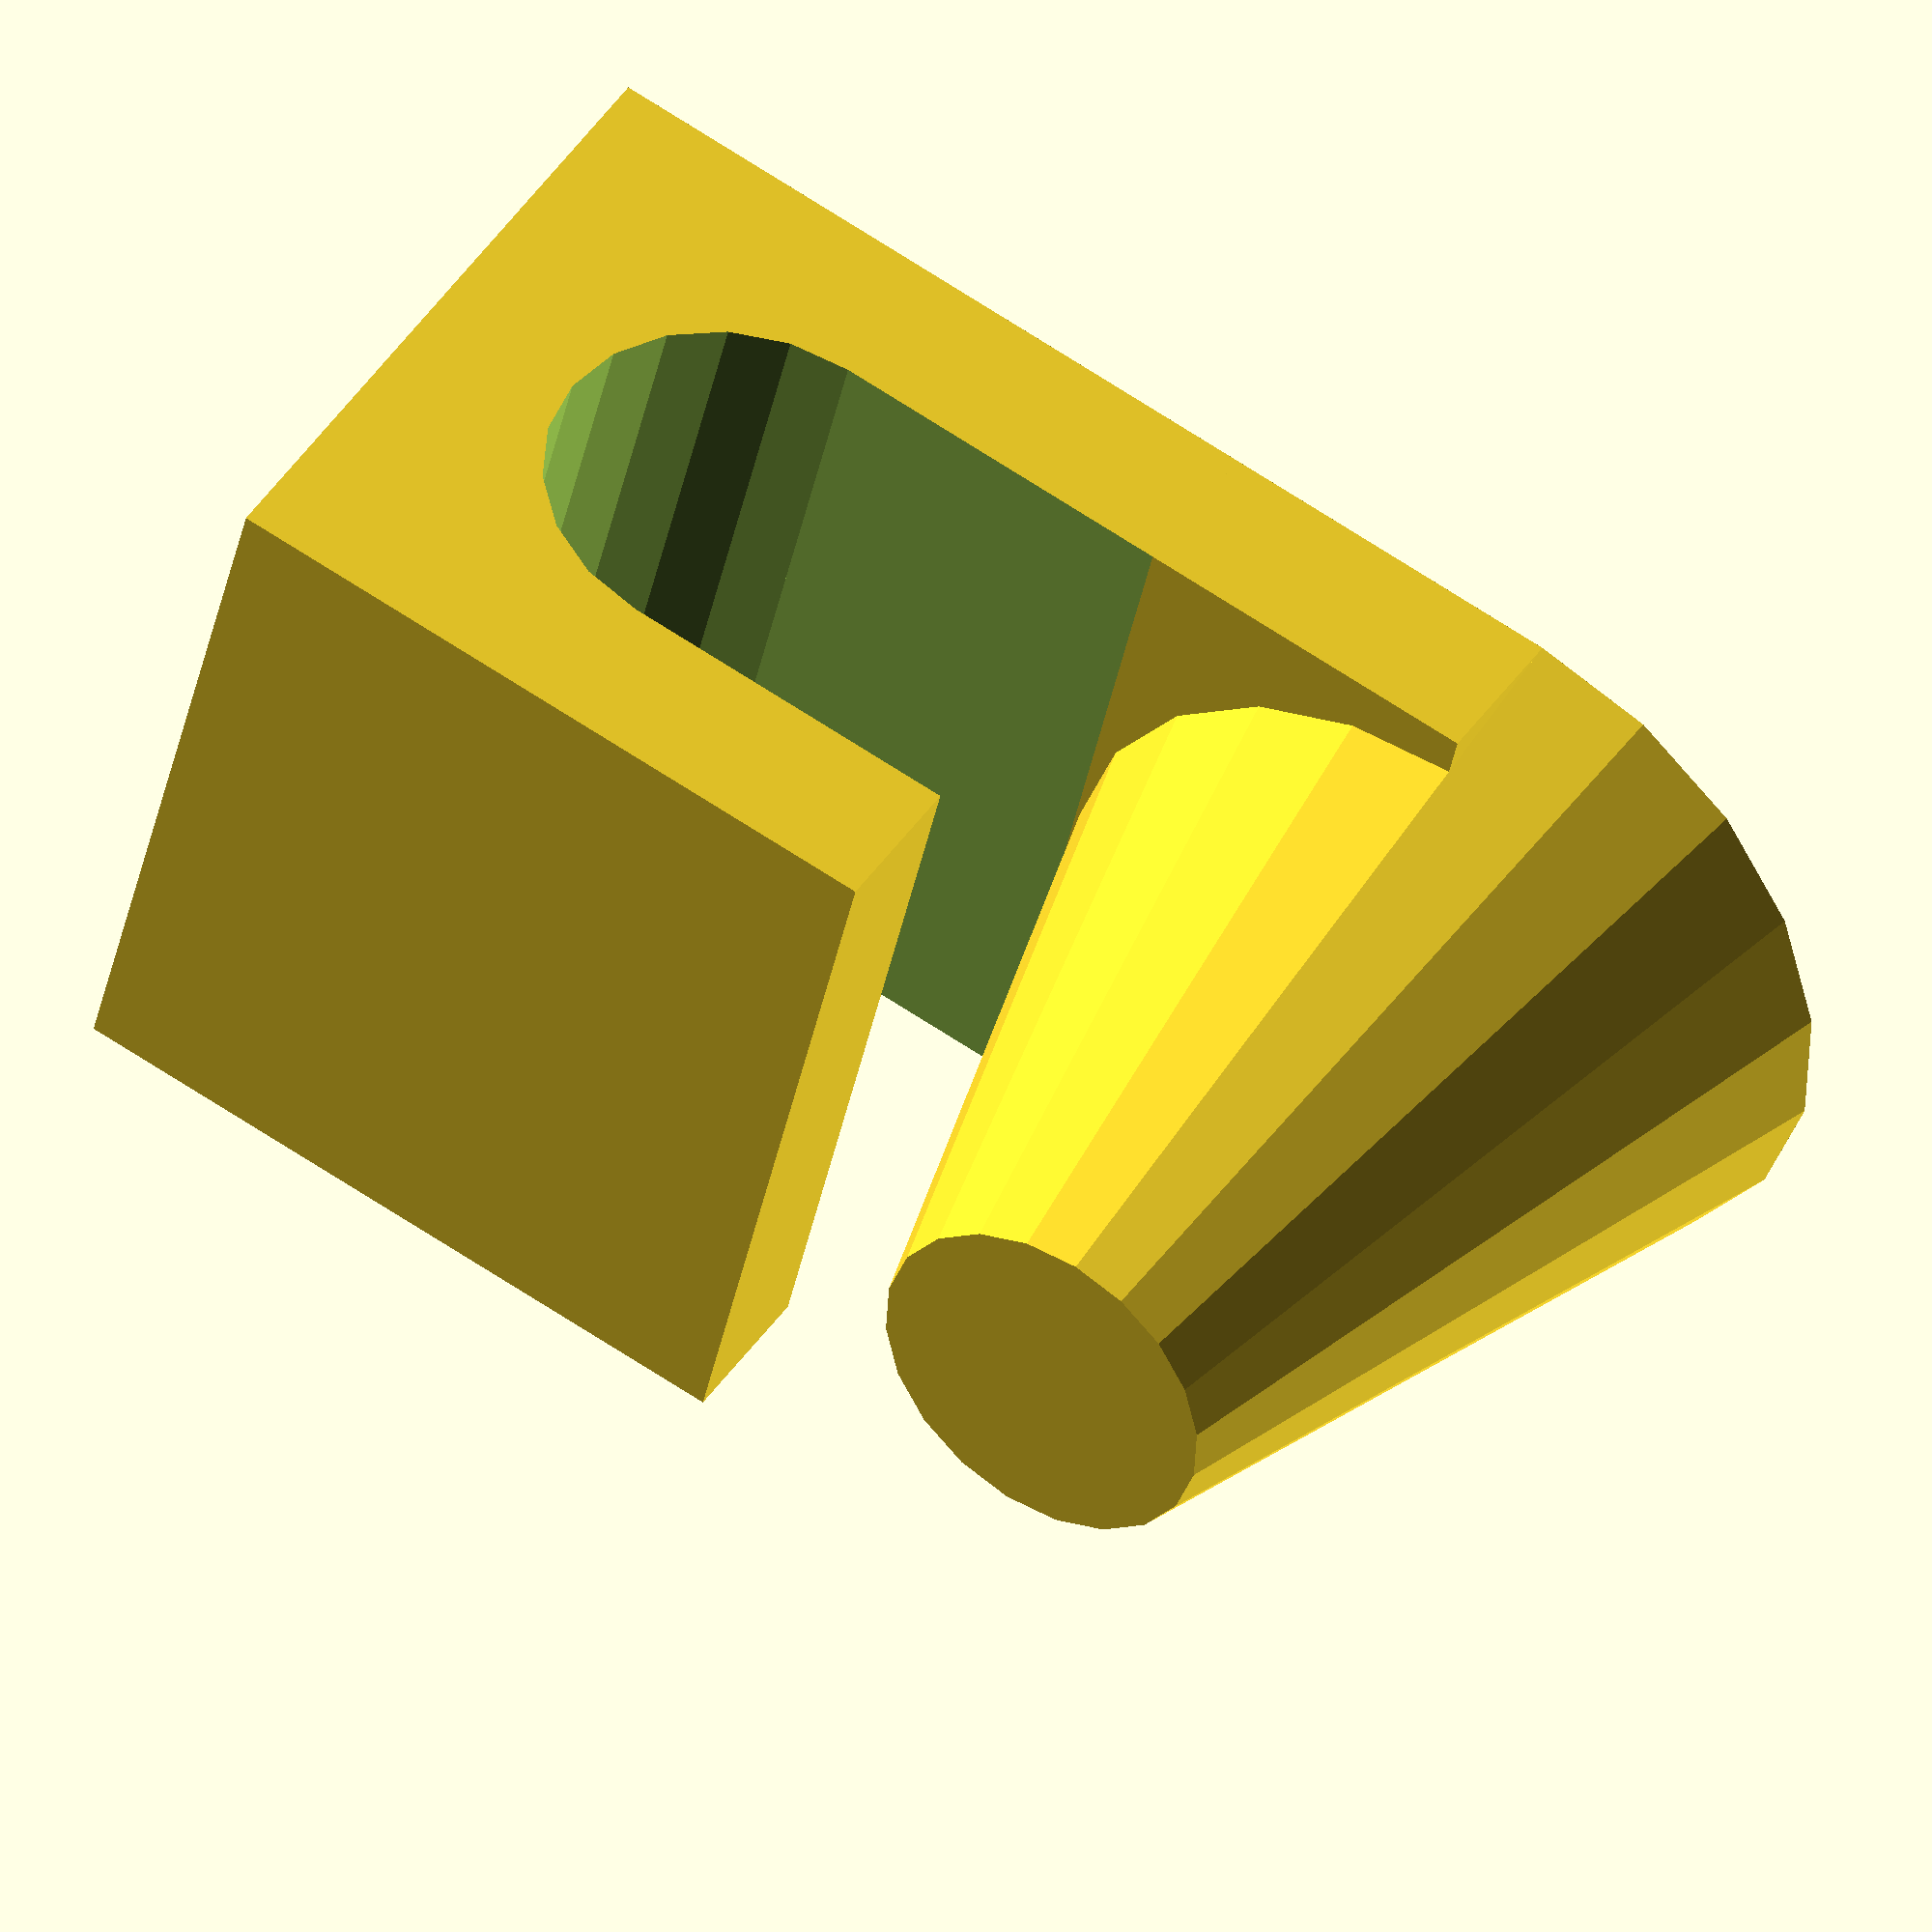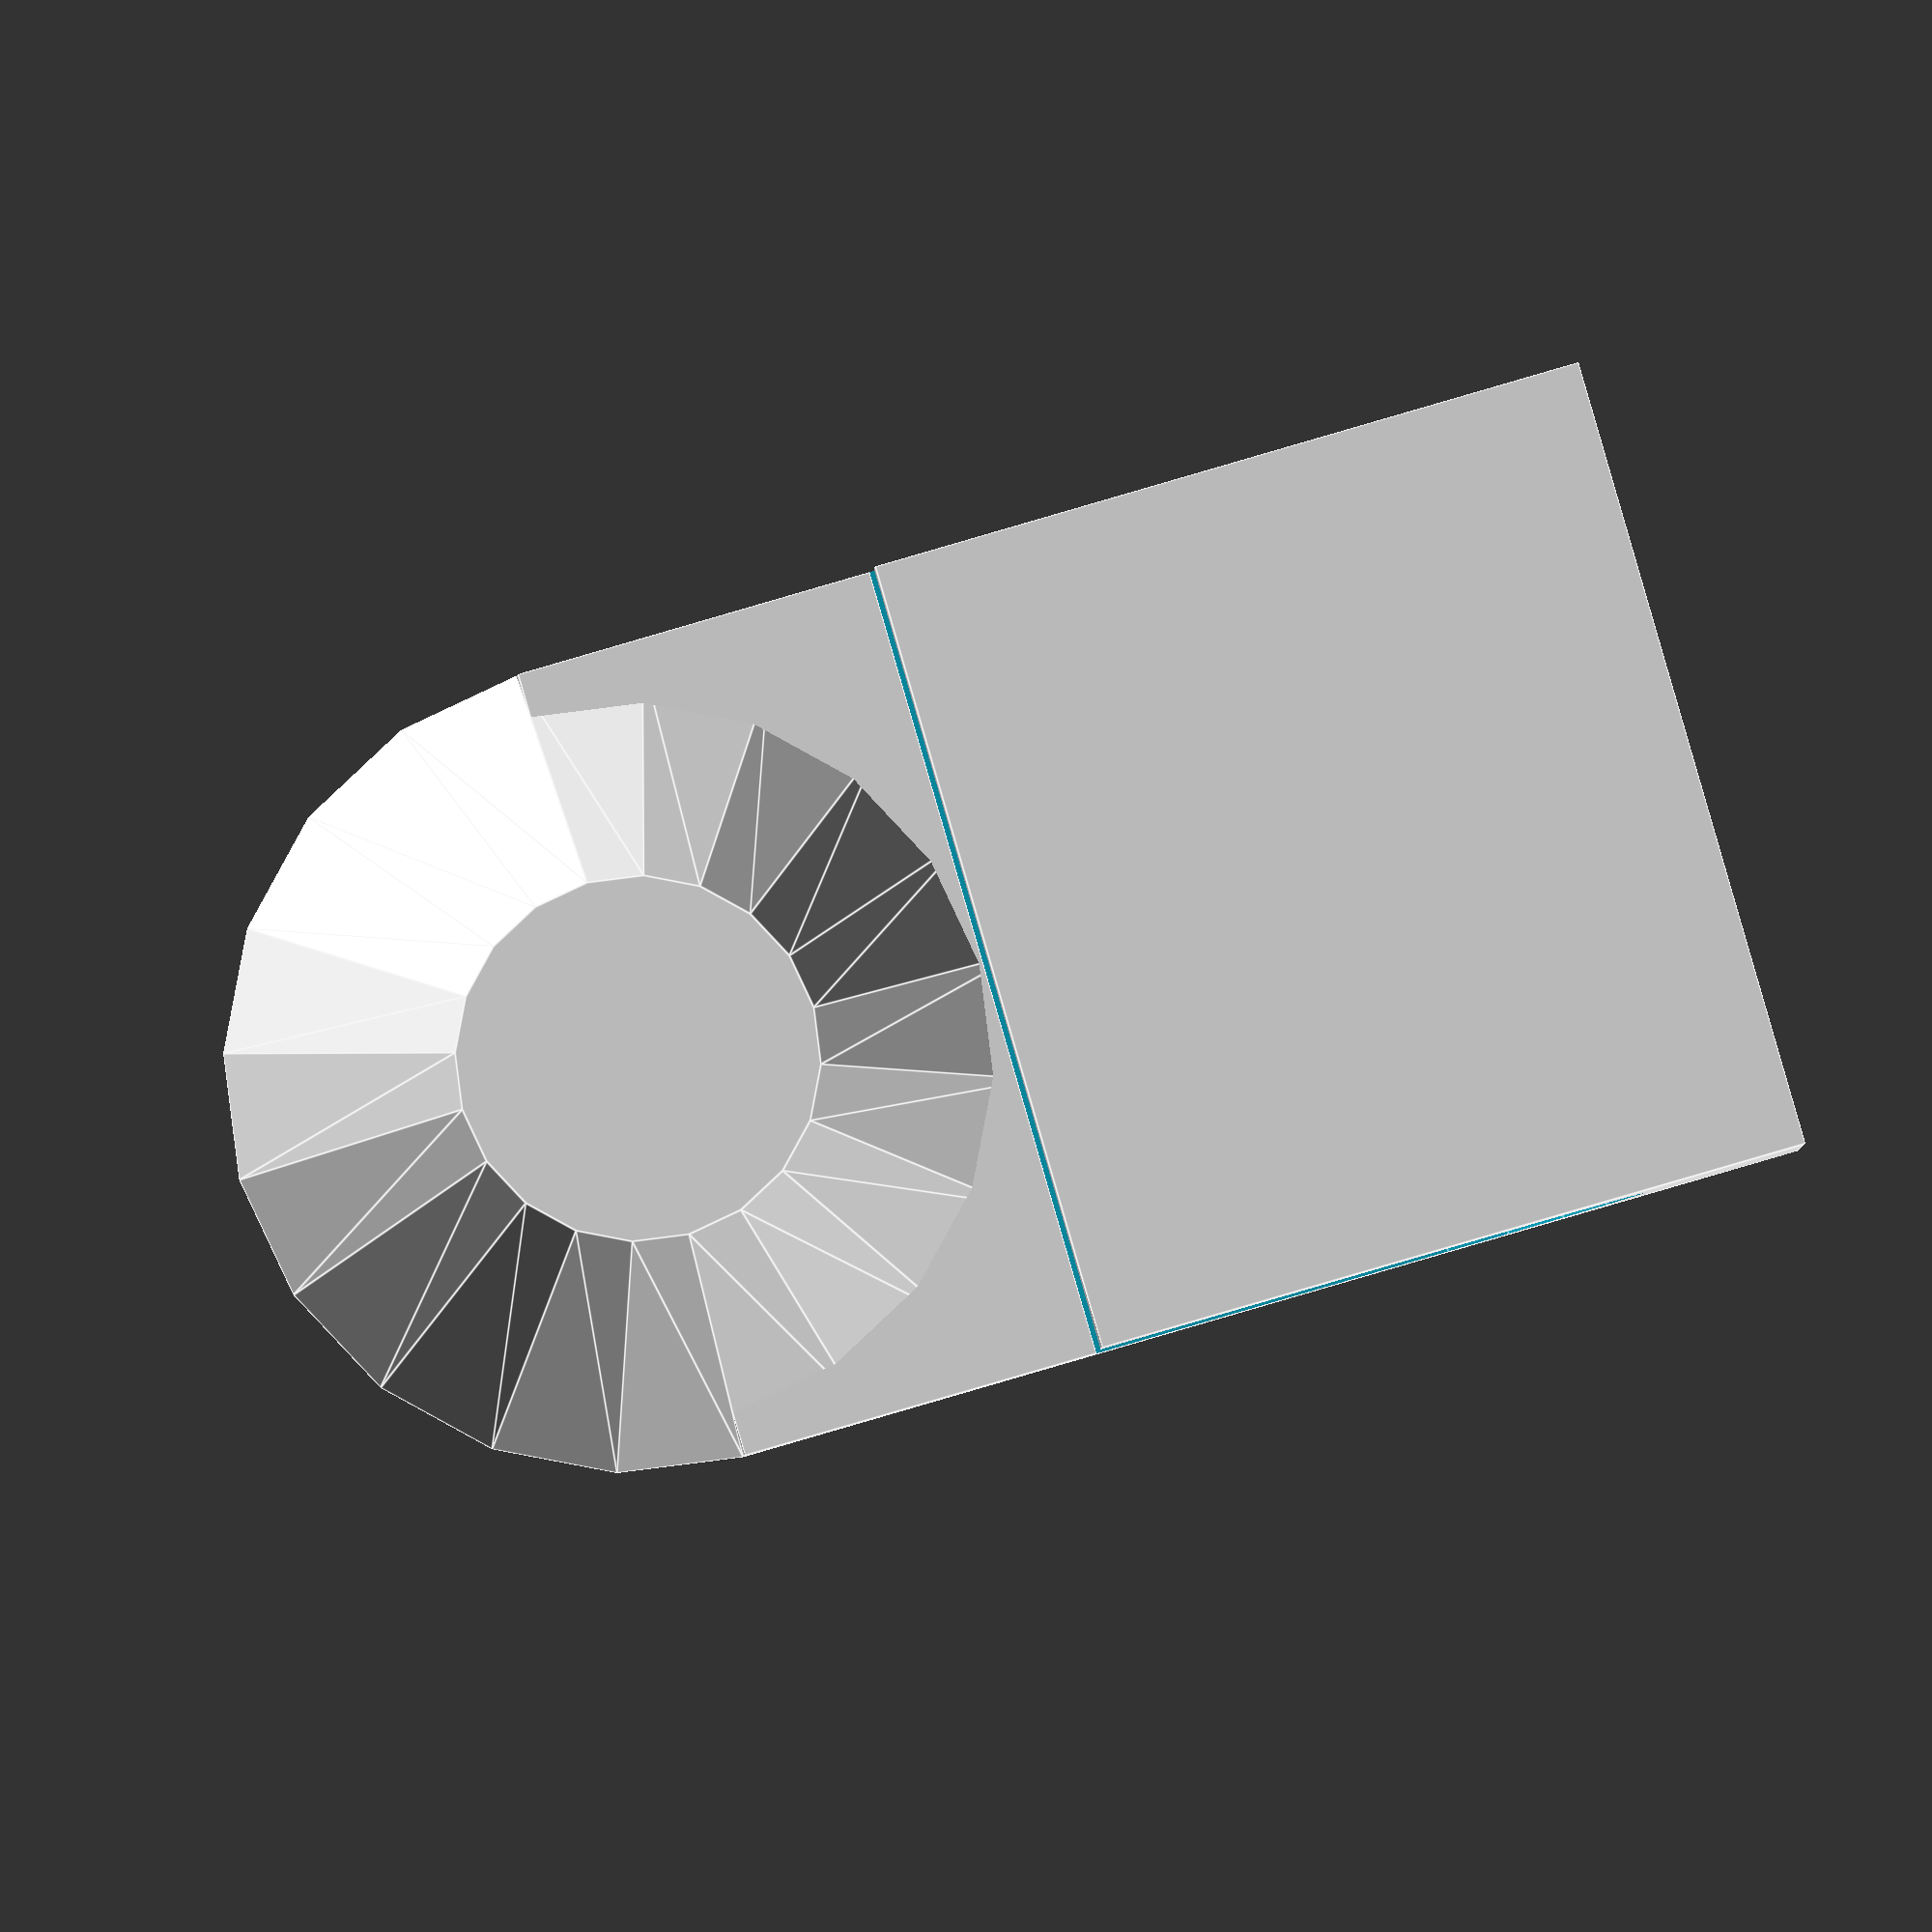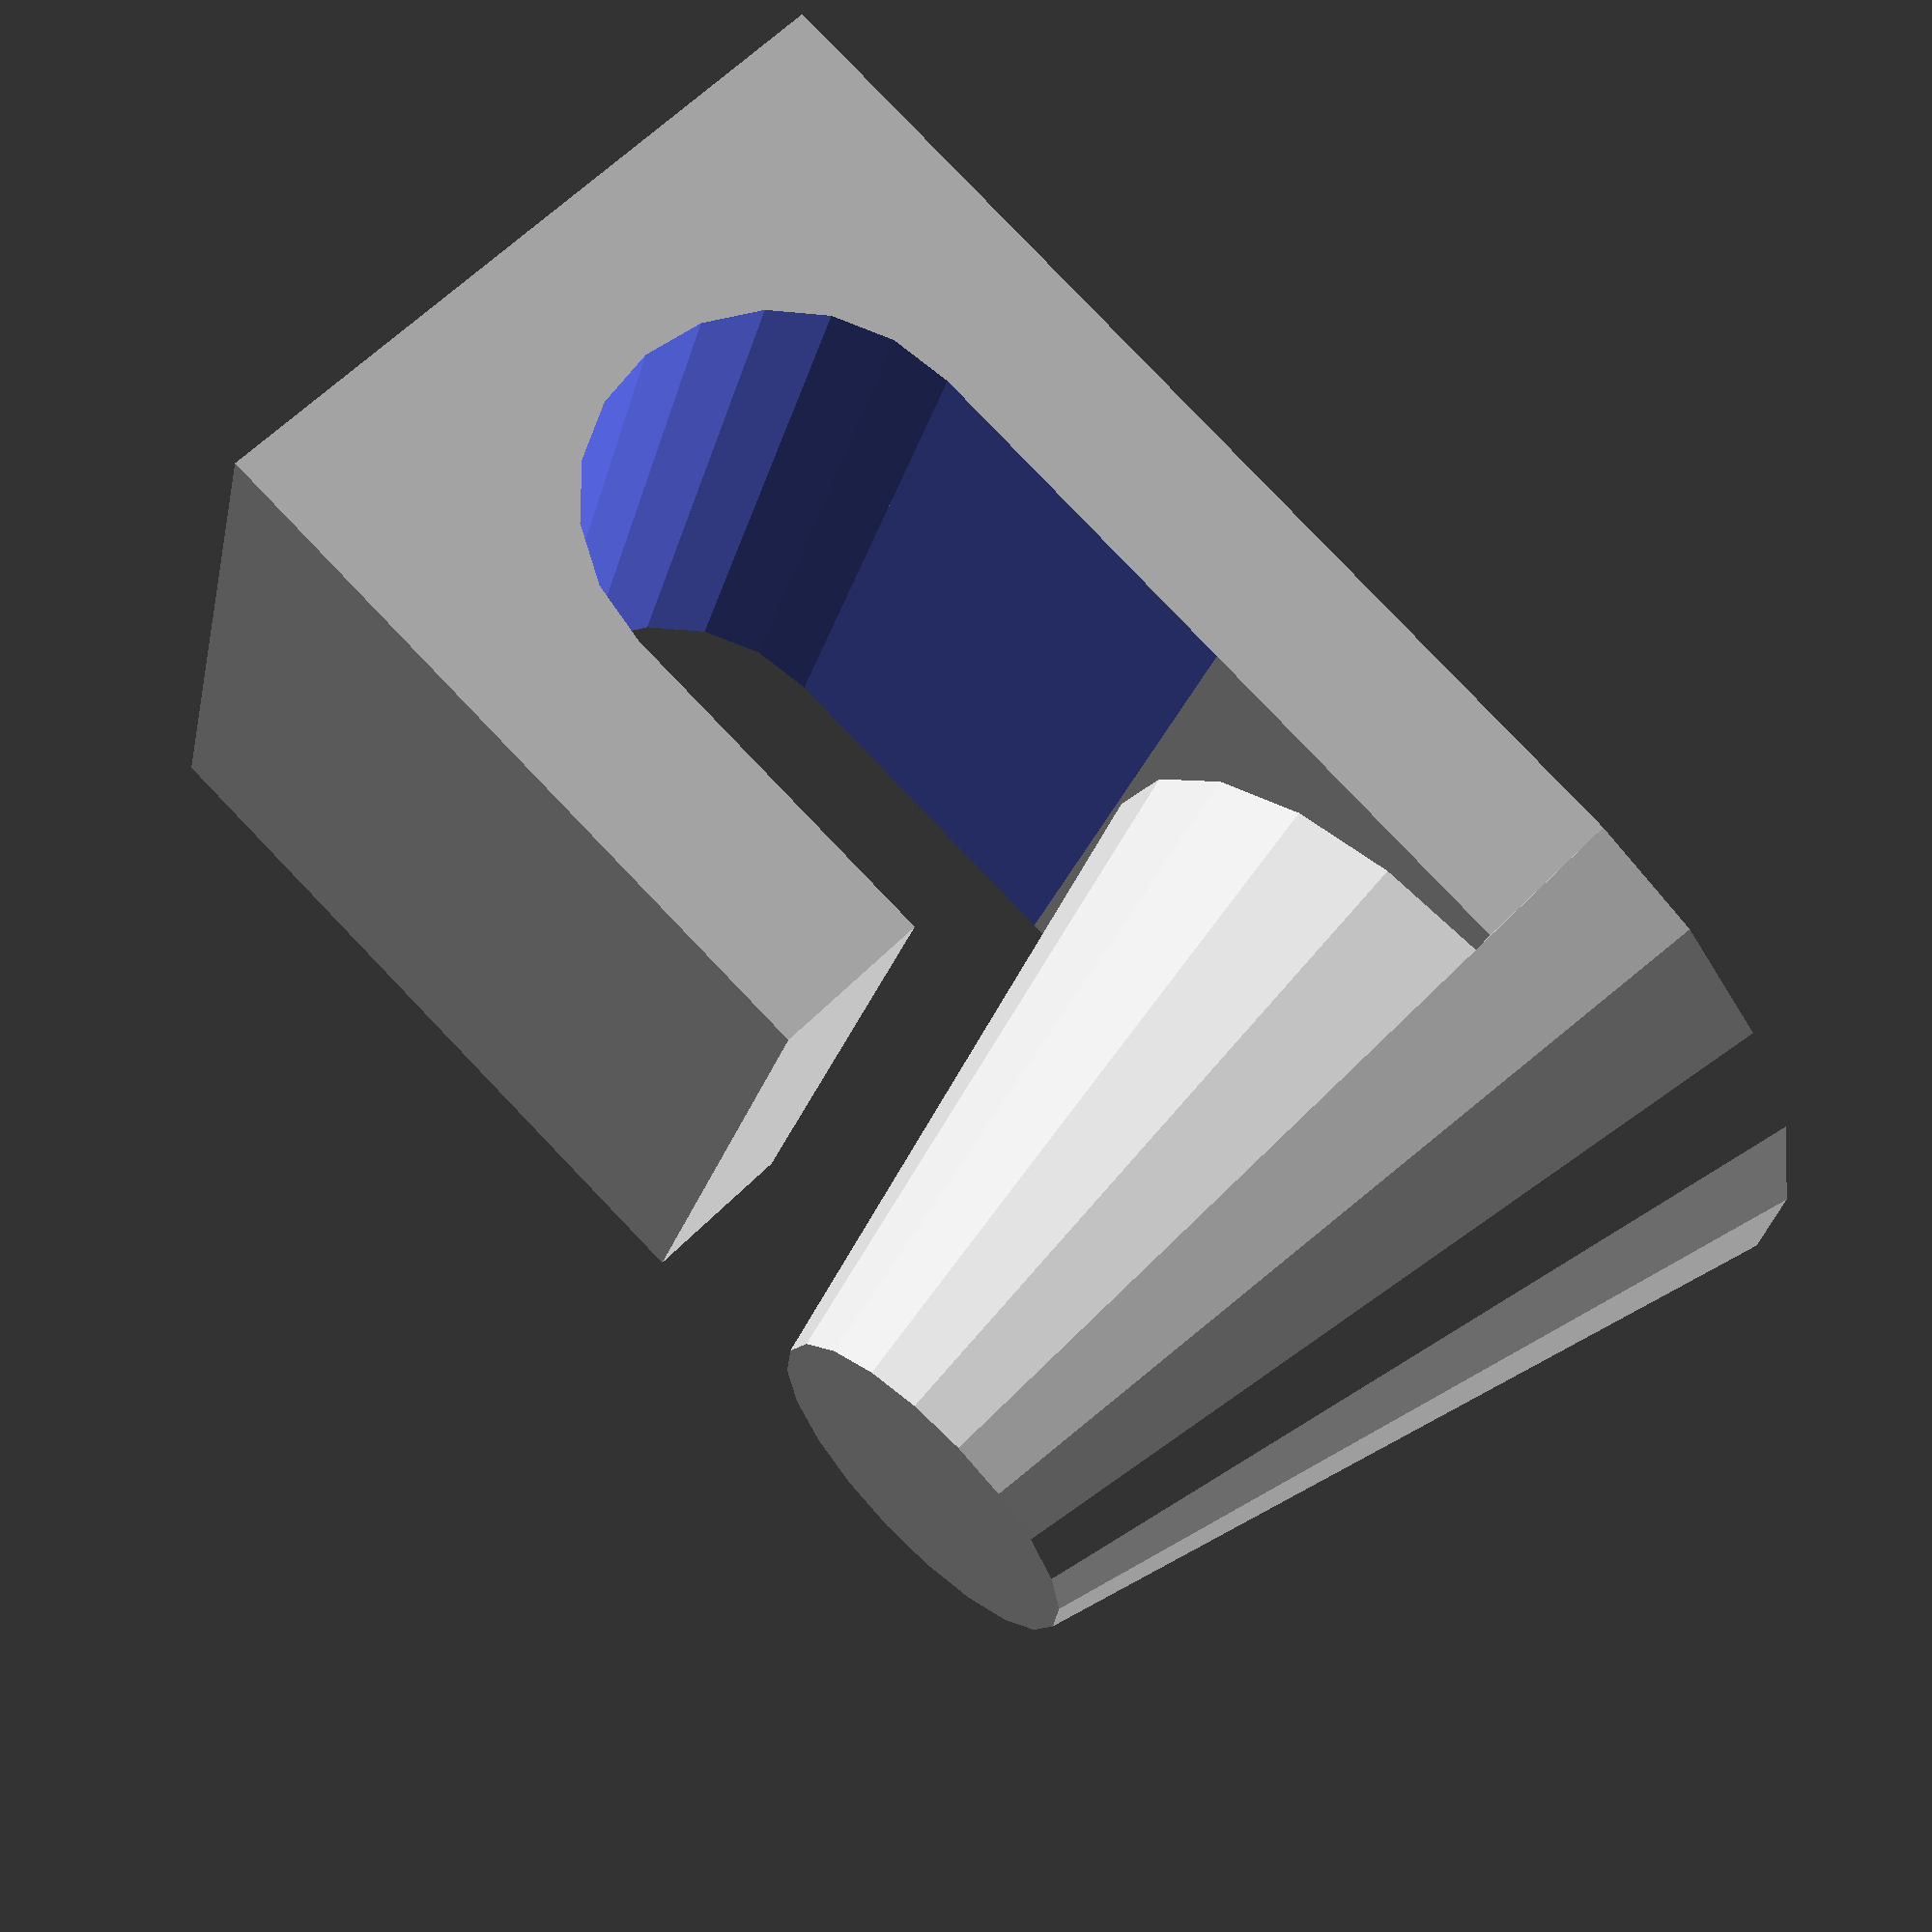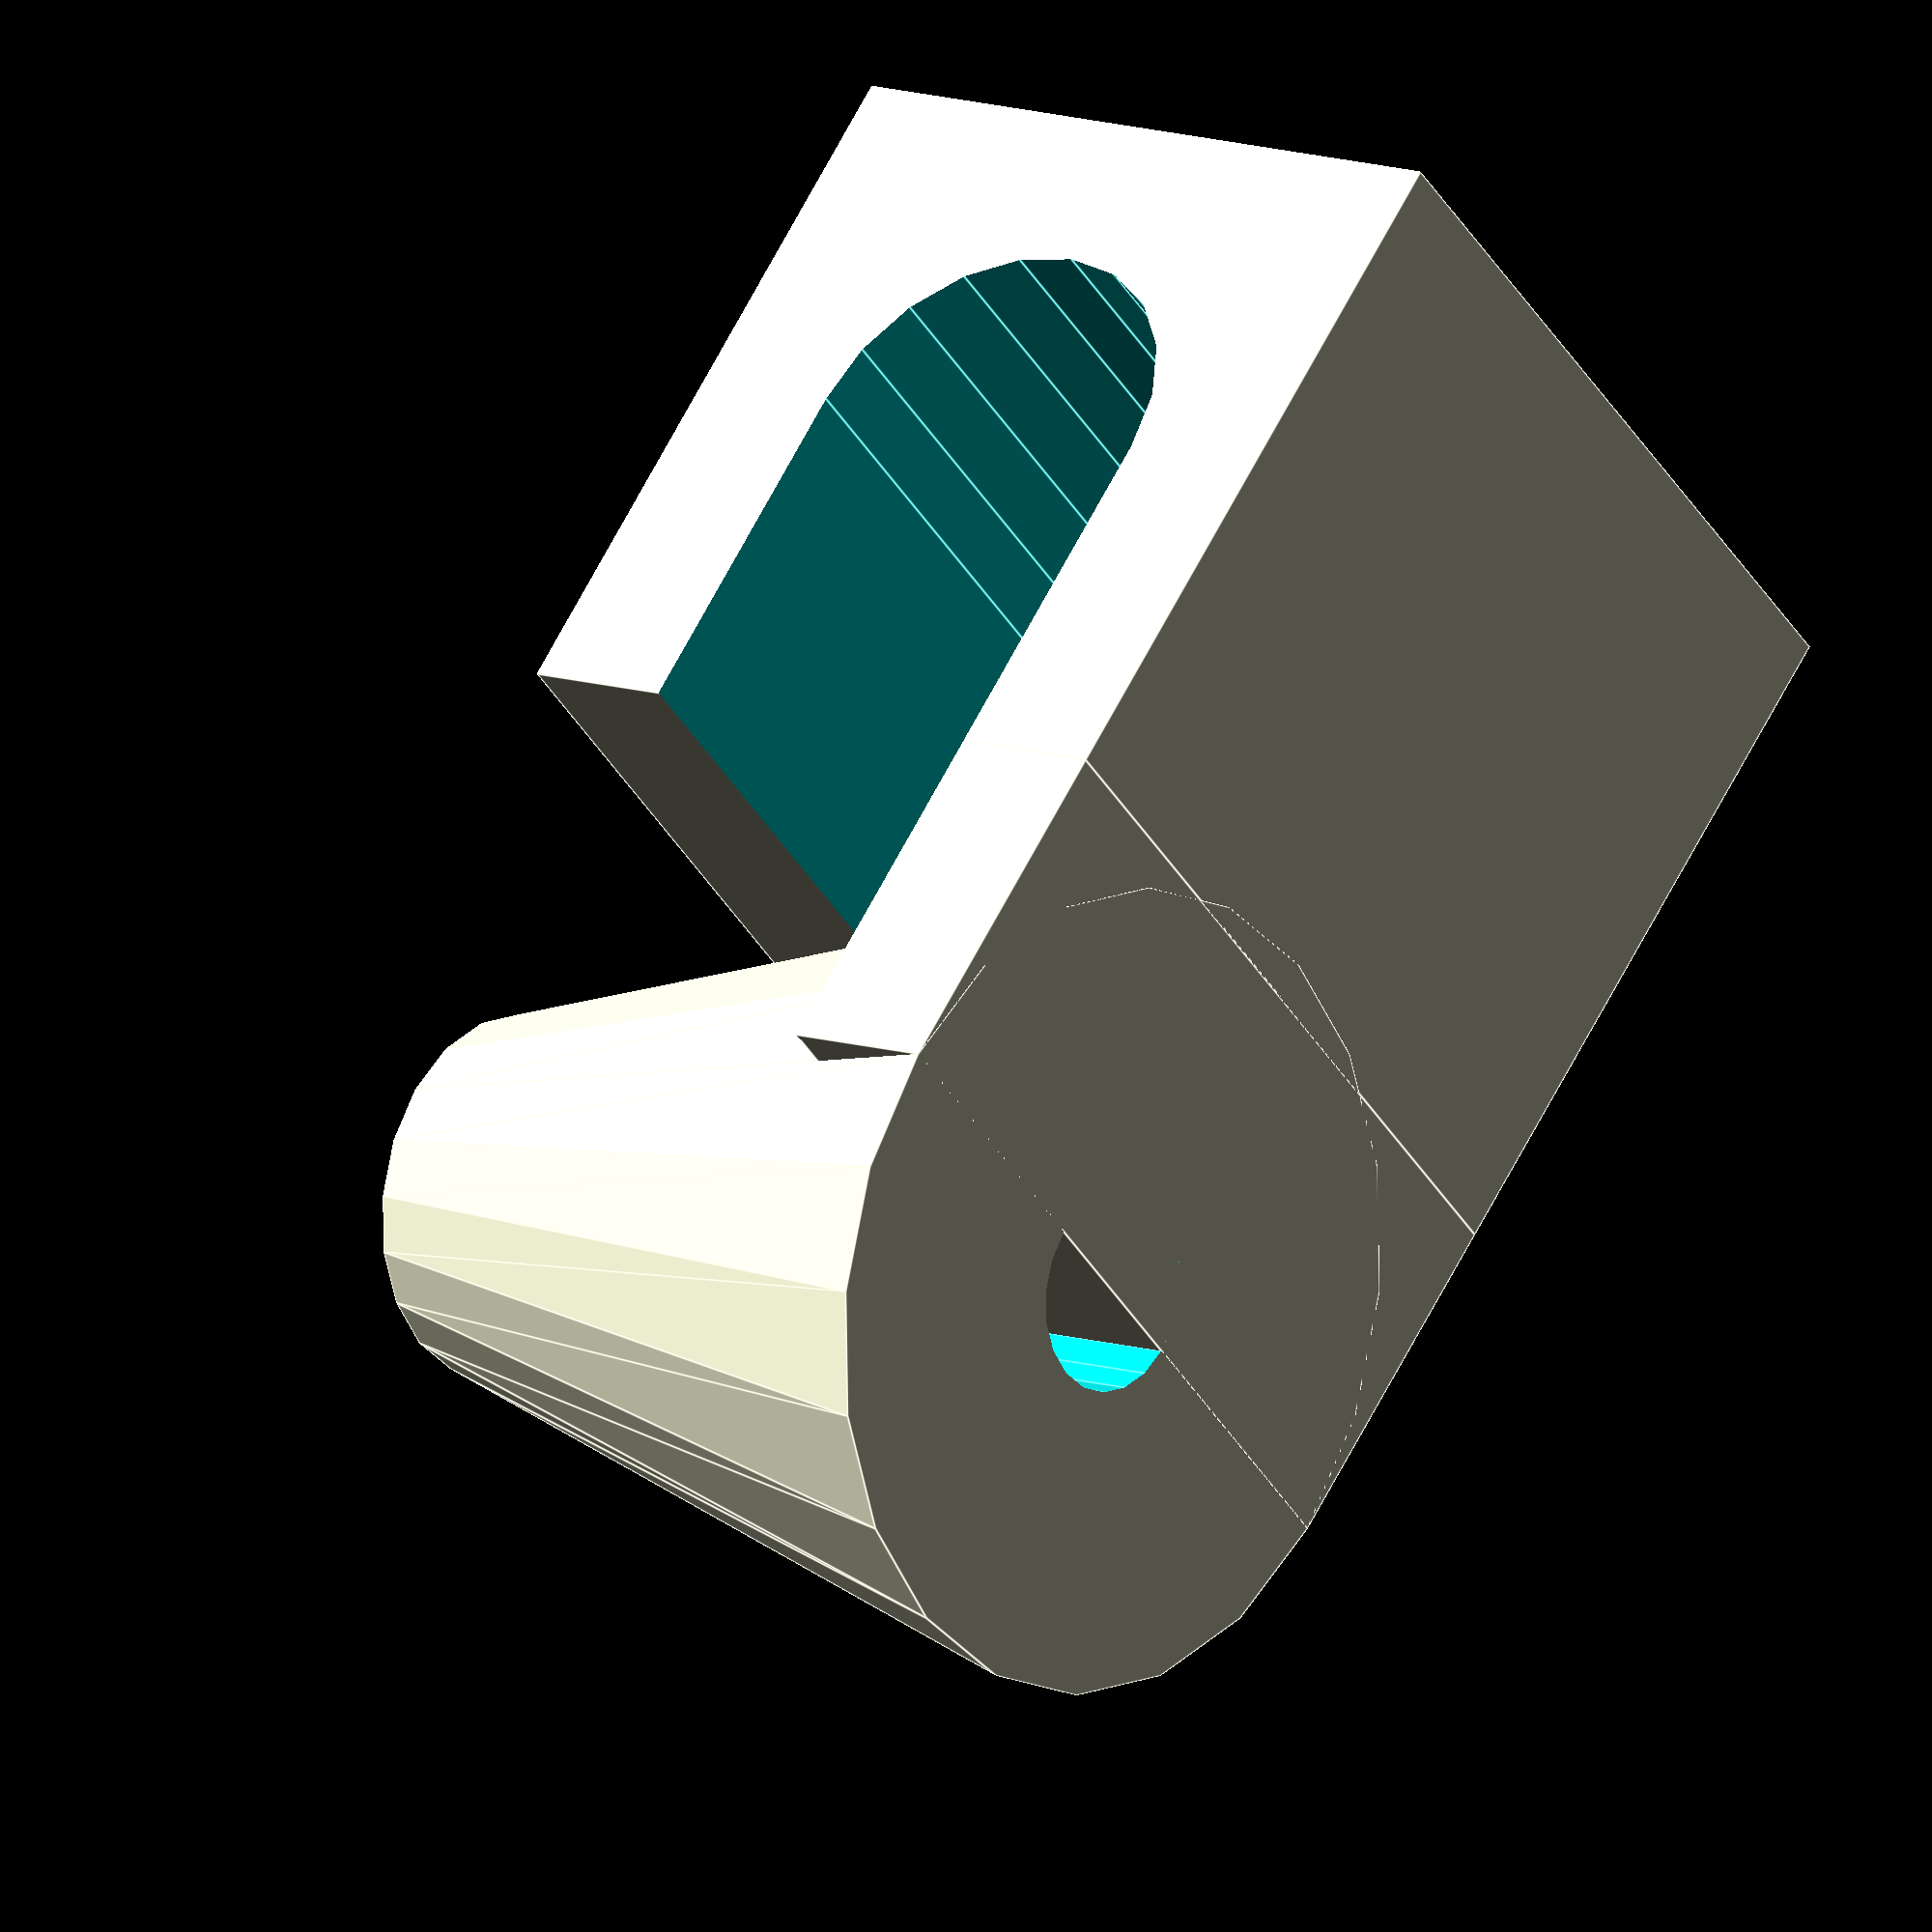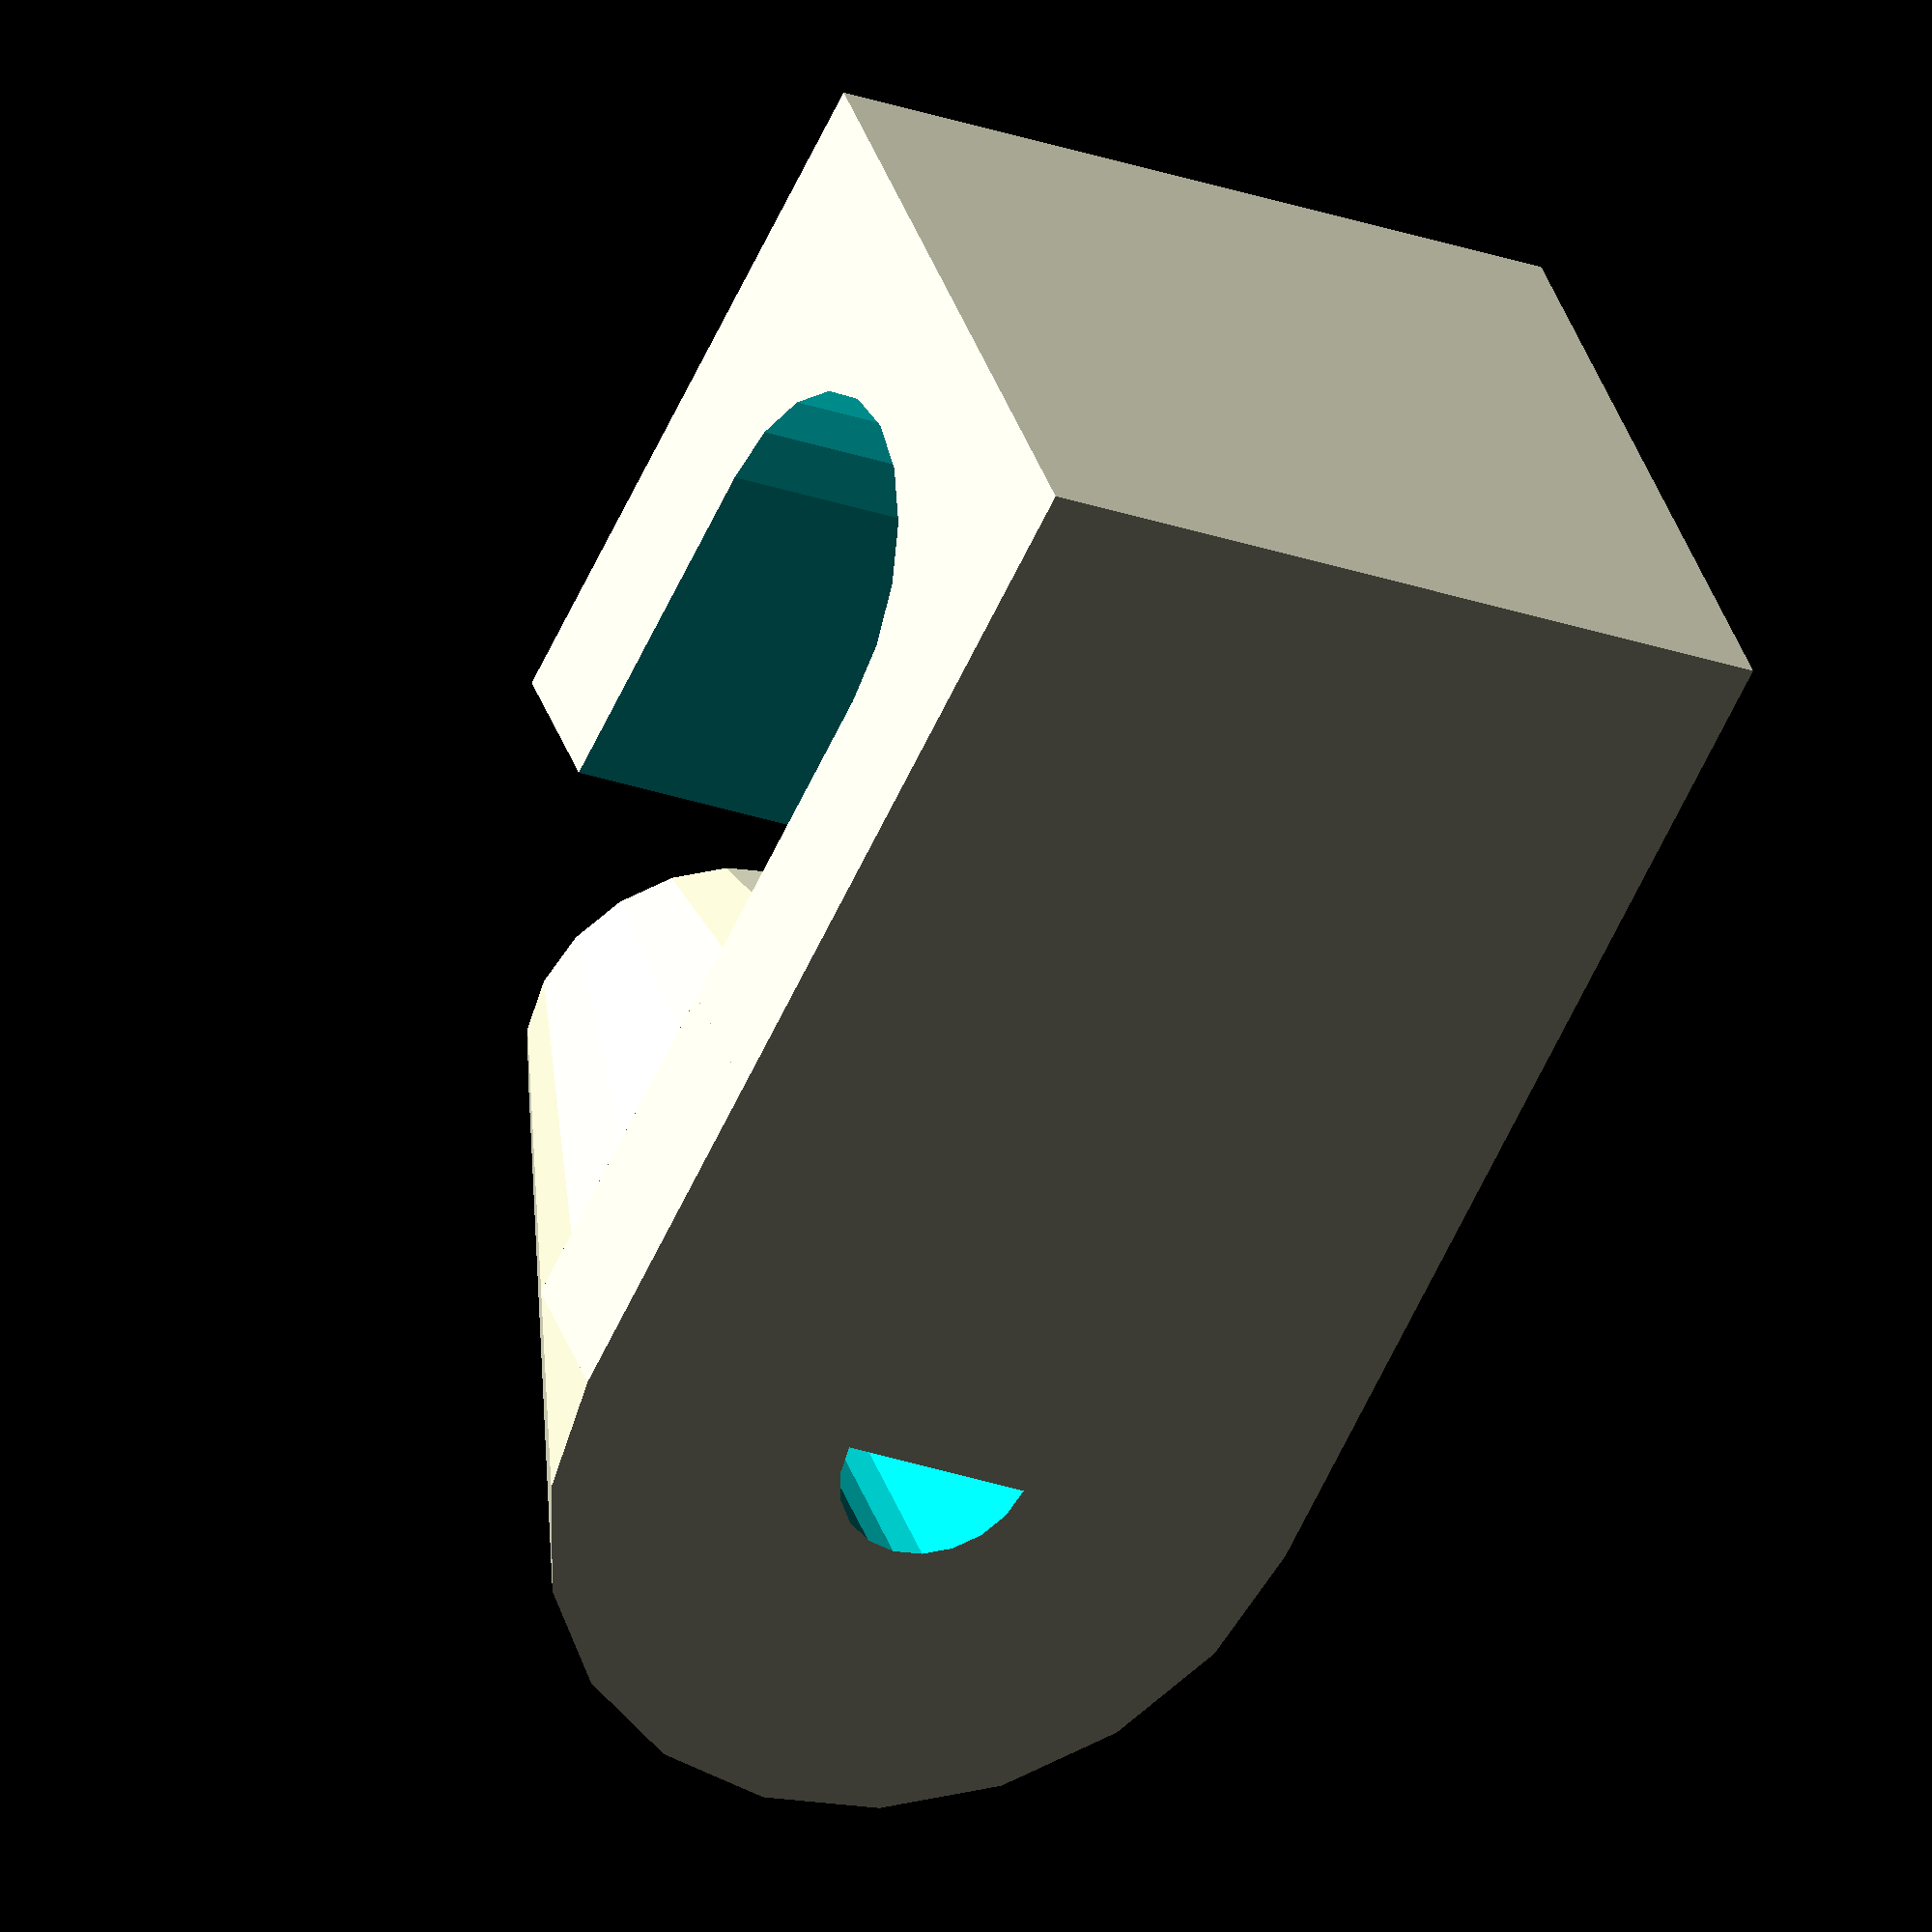
<openscad>
diametre_cable=5;
diam_vis = 2.5;
epaisseur = 2;

difference() {
    cube([diametre_cable+2*epaisseur,diametre_cable+2*epaisseur,10], center=true);
    union(){
    cylinder(d=diametre_cable, h=11, $fn=20, center=true);
        translate([diametre_cable/2,0,0])
    cube([diametre_cable,diametre_cable,11], center=true);
    }
}
translate([(diametre_cable+2*epaisseur),(diametre_cable+2*epaisseur-10)/2,0])
rotate([90,0,0])
difference(){
cylinder(d1=10, d2=diam_vis+epaisseur, h=10, $fn=20, center=true);
    translate([0,0,-epaisseur])
    cylinder(d=diam_vis, h=10, $fn=20, center=true);
}
translate([3*(diametre_cable+2*epaisseur)/4,(diametre_cable+epaisseur)/2,0])
cube([(diametre_cable+2*epaisseur)/2, epaisseur, 10], center=true);
</openscad>
<views>
elev=219.7 azim=212.1 roll=190.8 proj=o view=solid
elev=90.4 azim=0.6 roll=196.2 proj=o view=edges
elev=18.0 azim=45.1 roll=348.6 proj=p view=wireframe
elev=221.7 azim=301.4 roll=151.4 proj=o view=edges
elev=24.6 azim=145.8 roll=59.0 proj=o view=solid
</views>
